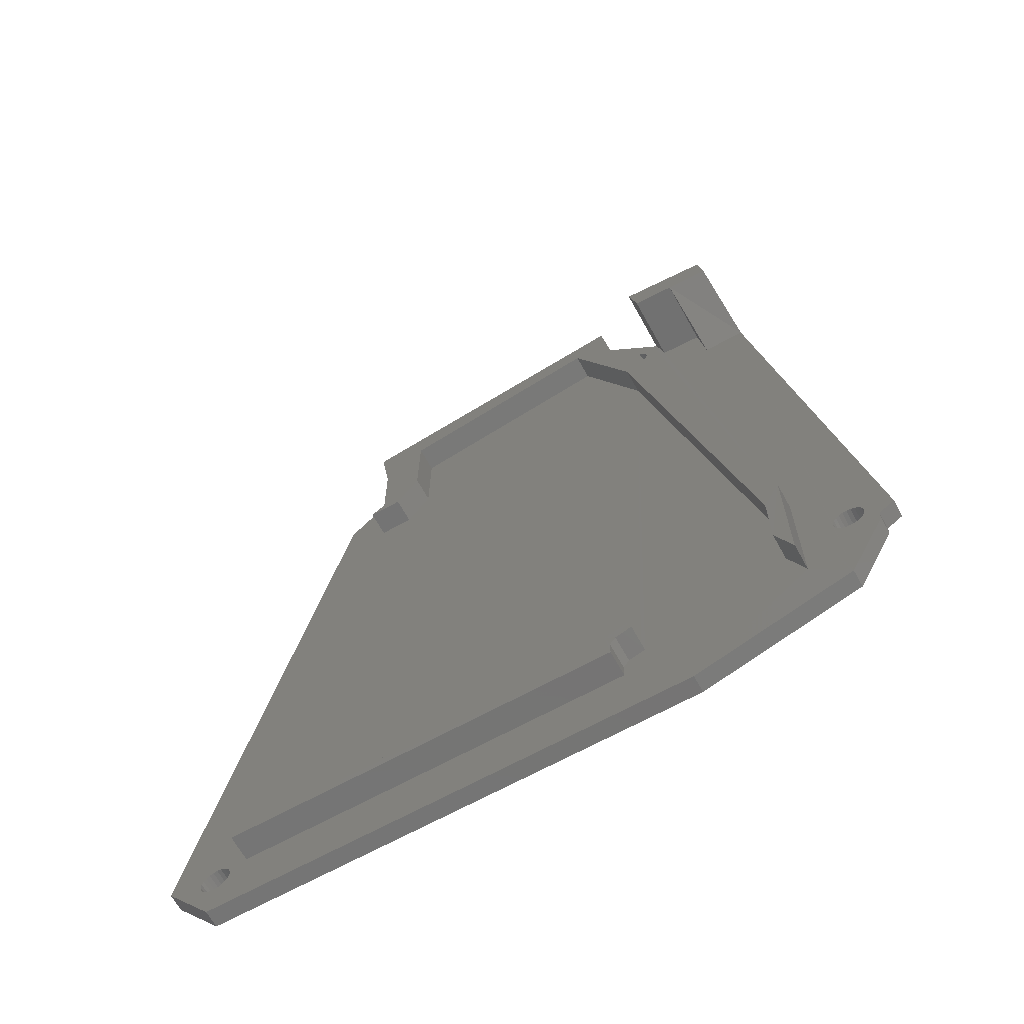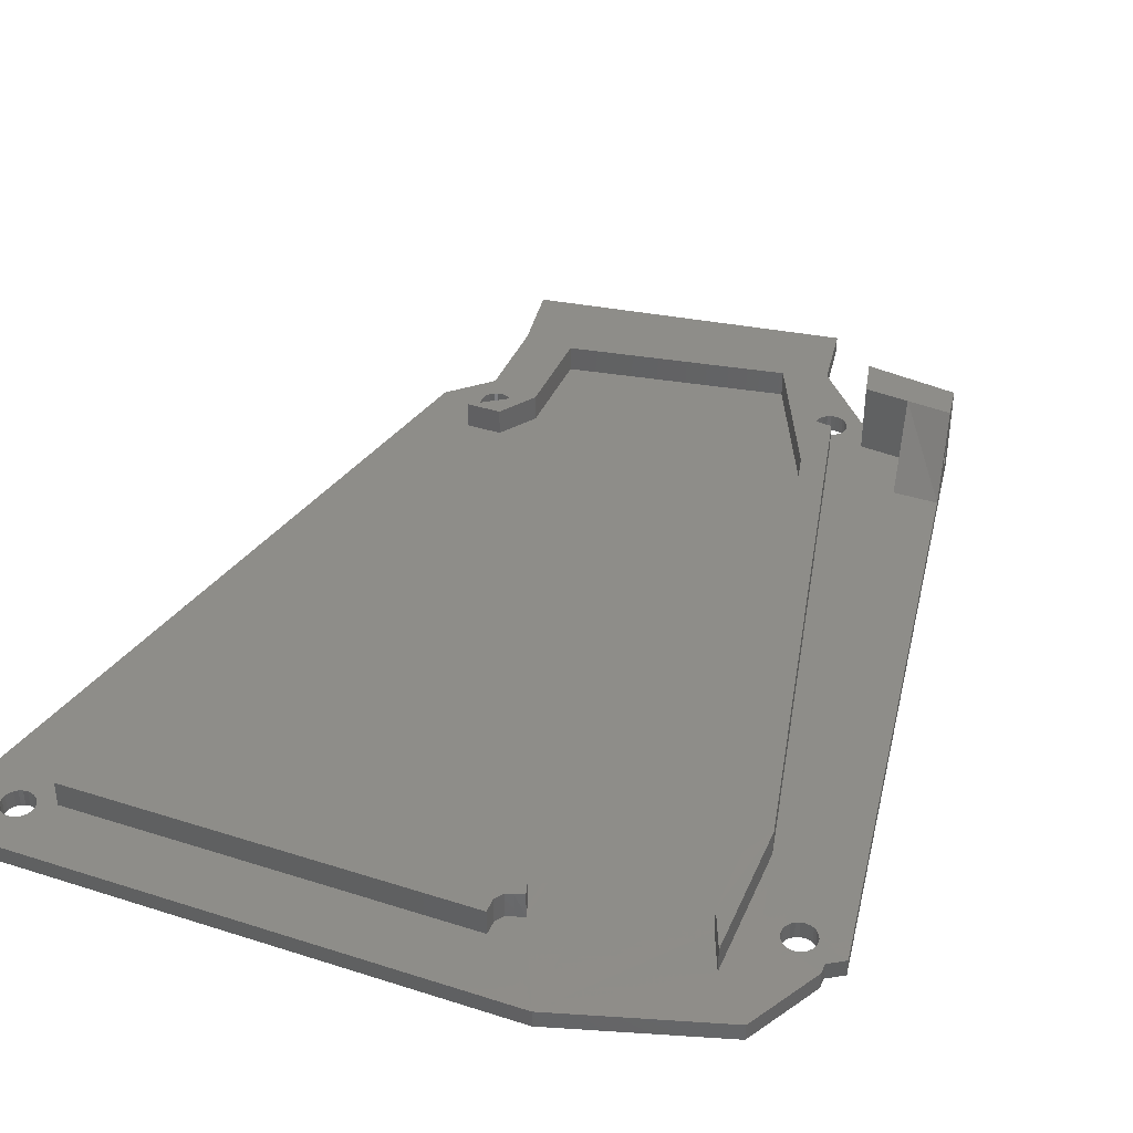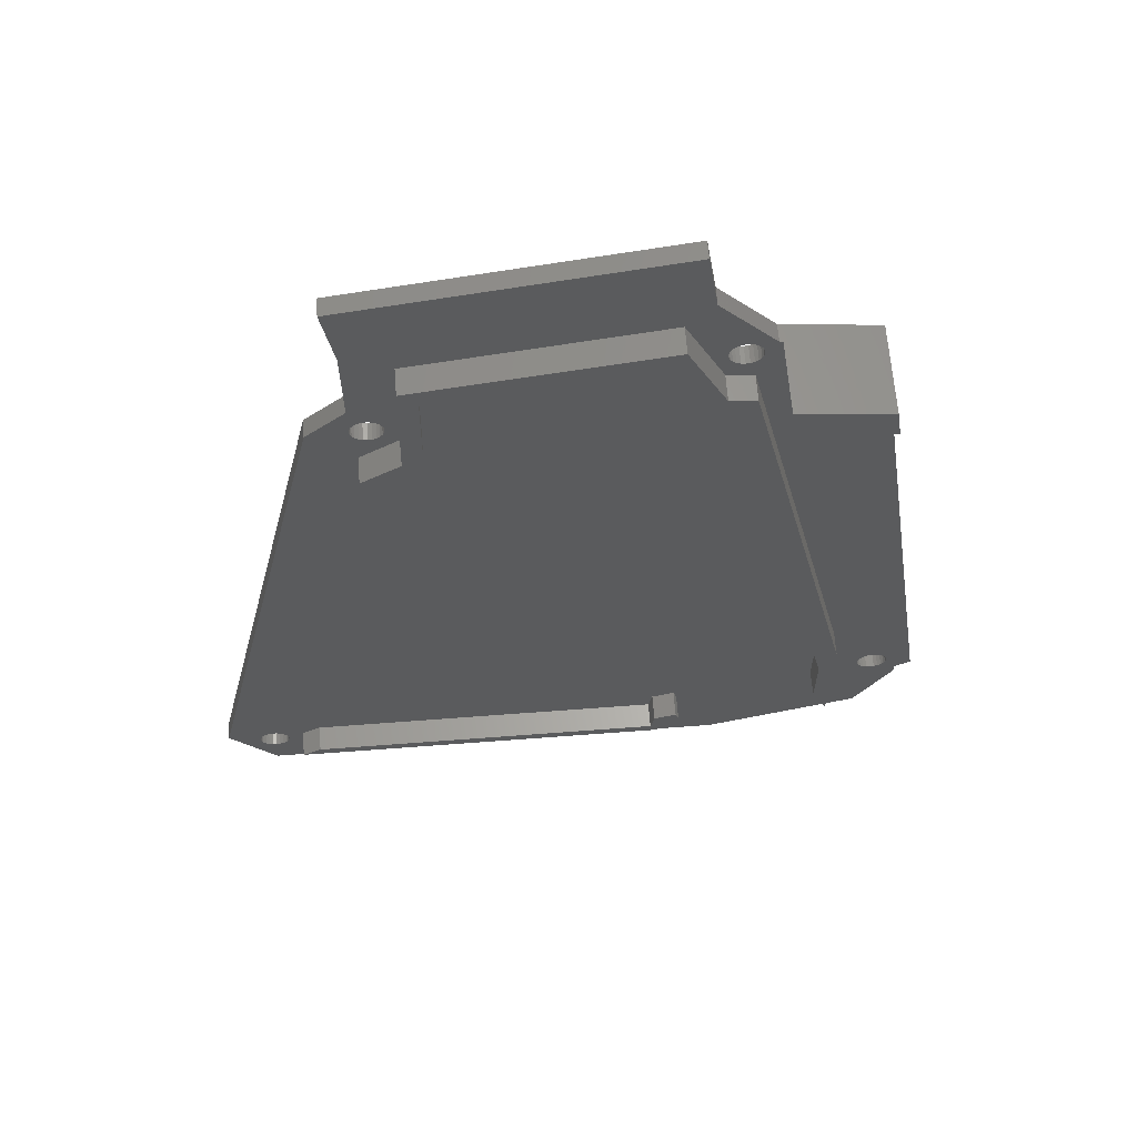
<metadata>
{"format":"stl","ext":"stl","renderer":"f3d","projection":"perspective","resolution":1024,"background":"white","views":[{"elev":-66.6,"azim":29.0,"up":"+Y"},{"elev":39.7,"azim":21.7,"up":"+Z"},{"elev":63.8,"azim":-4.4,"up":"+Y"}]}
</metadata>
<code>
# stl→obj: 335 verts, 682 faces
v 171.2 97.31 1.663
v 171.6 97.26 1.661
v 171.2 97.31 -0.3371
v 181.8 95.79 9.662
v 181.8 95.8 -0.3377
v 171.6 97.25 9.661
v 193.7 18.15 -0.3734
v 183.3 85.99 1.658
v 193.7 18.15 1.627
v 182.5 91.25 2.623
v 182.6 91 2.814
v 182.6 90.82 3.062
v 182.6 90.7 3.352
v 182.6 90.66 3.662
v 182.5 91.54 2.503
v 182.4 91.84 2.462
v 182.4 92.15 2.503
v 182.3 92.44 2.623
v 182.3 92.68 2.814
v 182.3 92.87 3.062
v 182.3 92.99 3.352
v 182.2 93.03 3.662
v 182.6 90.7 3.973
v 182.4 91.91 9.661
v 182.6 90.82 4.262
v 182.6 91 4.511
v 182.5 91.25 4.702
v 182.5 91.54 4.821
v 182.4 91.84 4.862
v 182.4 92.15 4.821
v 182.3 92.44 4.702
v 182.3 92.68 4.511
v 182.3 92.87 4.262
v 182.3 92.99 3.973
v 129.4 80.03 4.653
v 133.9 83.12 1.654
v 129.4 80.03 1.653
v 133.9 83.12 4.654
v 134.2 97 4.66
v 134.2 97 1.66
v 161.9 101.1 1.662
v 161.9 101.1 4.662
v 166.3 91.74 1.658
v 166.3 91.74 4.658
v 169.3 91.35 4.657
v 169.3 91.35 1.657
v 183.1 28.29 1.631
v 183.1 28.29 4.631
v 183.1 12.5 4.625
v 183.1 12.5 1.629
v 162 10.67 1.624
v 162.7 11.61 4.625
v 162 10.67 4.624
v 162.7 11.61 1.625
v 162 8.997 1.624
v 162 8.995 4.624
v 117 8.997 1.624
v 117 8.995 4.624
v 133.4 80.03 1.654
v 136.1 84.12 4.657
v 133.4 80.03 4.654
v 136.1 84.12 1.657
v 119.2 10.36 1.63
v 161.1 10.35 4.625
v 161.1 10.36 1.625
v 119.2 10.35 4.63
v 139.6 10.35 4.627
v 161.5 12.72 4.628
v 161.5 12.72 1.628
v 164.2 13.53 1.632
v 164.2 13.54 4.627
v 168 84.12 4.657
v 181.2 24.75 1.631
v 181.2 24.75 4.631
v 168 84.12 1.657
v 161 99.11 4.665
v 161 99.11 1.665
v 136.2 94.73 4.664
v 136.2 94.73 1.664
v 172.5 92.86 9.658
v 177.4 92.39 9.659
v 172.5 92.86 1.658
v 164.8 104.6 1.662
v 164.8 104.6 -0.3379
v 163.7 112.5 1.666
v 163.7 112.5 -0.3345
v 127.7 107.1 1.663
v 145.7 109.8 -0.3356
v 127.7 107.1 -0.3368
v 128.9 99.24 -0.3399
v 128.9 99.24 1.66
v 128.9 89.24 -0.3439
v 128.9 89.24 1.656
v 124.4 84.94 1.654
v 124.4 84.94 -0.3456
v 107.6 9.023 -0.3747
v 107.6 9.022 1.625
v 113 1.995 -0.3775
v 113 1.994 1.622
v 145.7 1.995 -0.3775
v 169.3 1.994 -0.3774
v 169.3 1.993 1.623
v 187.5 7.573 -0.3814
v 191.9 15.78 1.626
v 187.5 7.572 1.619
v 191.9 15.78 -0.3745
v 191.9 16.96 1.626
v 191.9 16.96 -0.3736
v 132.2 86.21 1.655
v 132.4 85.77 -0.345
v 132.4 85.77 1.655
v 132.2 86.21 -0.3449
v 132.5 85.31 -0.3452
v 132.5 85.31 1.655
v 132.4 84.84 -0.3454
v 132.4 84.84 1.655
v 132.2 84.41 -0.3456
v 132.2 84.41 1.654
v 131.9 84.03 -0.3457
v 131.9 84.03 1.654
v 131.6 83.75 1.654
v 131.6 83.75 -0.3459
v 131.1 83.57 1.654
v 131.1 83.57 -0.346
v 130.7 83.51 1.654
v 130.7 83.51 -0.346
v 130.2 83.57 -0.346
v 130.2 83.57 1.654
v 129.8 83.75 -0.3459
v 129.8 83.75 1.654
v 129.4 84.03 -0.3458
v 129.4 84.03 1.654
v 129.1 84.41 1.654
v 129.1 84.41 -0.3457
v 169.7 96.31 1.662
v 169.9 95.88 -0.3383
v 169.9 95.88 1.662
v 169.7 96.31 -0.3381
v 170 95.41 -0.3384
v 170 95.41 1.662
v 169.9 94.95 -0.3386
v 169.9 94.95 1.661
v 169.7 94.51 -0.3388
v 169.7 94.51 1.661
v 169.4 94.14 -0.339
v 169.4 94.14 1.661
v 169.1 93.85 1.661
v 169.1 93.85 -0.3391
v 168.6 93.67 1.661
v 168.6 93.67 -0.3392
v 168.2 93.61 1.661
v 168.2 93.61 -0.3393
v 167.7 93.67 1.661
v 167.7 93.67 -0.3393
v 167.3 93.85 -0.3392
v 167.3 93.85 1.661
v 166.9 94.14 -0.3392
v 166.9 94.14 1.661
v 166.6 94.51 1.661
v 166.6 94.51 -0.339
v 166.4 94.95 1.661
v 166.4 94.95 -0.3389
v 166.4 95.41 1.661
v 166.4 95.41 -0.3387
v 166.4 95.88 1.661
v 166.4 95.88 -0.3385
v 166.6 96.31 1.662
v 166.6 96.31 -0.3383
v 166.9 96.68 1.662
v 166.9 96.68 -0.3382
v 167.3 96.97 -0.338
v 167.3 96.97 1.662
v 167.7 97.15 -0.3379
v 167.7 97.15 1.662
v 190 20.5 1.624
v 190.3 20.13 -0.3761
v 190.3 20.13 1.624
v 190 20.51 -0.376
v 190.5 19.7 -0.3763
v 190.5 19.7 1.624
v 190.5 19.23 -0.3765
v 190.5 19.23 1.624
v 190.5 18.77 -0.3767
v 190.5 18.77 1.623
v 190.3 18.33 -0.3769
v 190.3 18.33 1.623
v 190 17.96 -0.377
v 190 17.96 1.623
v 189.6 17.67 1.623
v 189.6 17.67 -0.3771
v 189.2 17.49 1.623
v 189.2 17.49 -0.3772
v 188.7 17.43 1.623
v 188.7 17.43 -0.3772
v 188.3 17.49 -0.3772
v 188.3 17.49 1.623
v 187.8 17.67 -0.3771
v 187.8 17.67 1.623
v 187.5 17.96 -0.377
v 187.5 17.96 1.623
v 187.2 18.33 1.623
v 187.2 18.33 -0.3768
v 187 18.77 1.623
v 187 18.77 -0.3766
v 186.9 19.23 1.624
v 186.9 19.23 -0.3764
v 187 19.7 1.624
v 187 19.7 -0.3763
v 187.2 20.13 1.624
v 187.2 20.13 -0.3761
v 187.5 20.5 1.624
v 187.5 20.51 -0.3759
v 187.8 20.79 -0.3758
v 187.8 20.79 1.624
v 188.3 20.97 -0.3757
v 188.3 20.97 1.624
v 188.7 21.03 -0.3757
v 188.7 21.03 1.624
v 114.6 9.005 1.625
v 114.9 8.633 -0.3748
v 114.9 8.633 1.625
v 114.6 9.006 -0.3747
v 115.1 8.199 -0.375
v 115.1 8.198 1.625
v 115.1 7.733 -0.3752
v 115.1 7.733 1.625
v 115.1 7.268 -0.3754
v 115.1 7.267 1.625
v 114.9 6.833 -0.3756
v 114.9 6.833 1.624
v 114.6 6.461 -0.3757
v 114.6 6.46 1.624
v 114.2 6.174 1.624
v 114.2 6.175 -0.3759
v 113.8 5.994 1.624
v 113.8 5.995 -0.3759
v 113.3 5.933 1.624
v 113.3 5.933 -0.3759
v 112.9 5.995 -0.3759
v 112.9 5.994 1.624
v 112.4 6.175 -0.3758
v 112.4 6.174 1.624
v 112 6.461 -0.3757
v 112 6.46 1.624
v 131.9 86.58 1.655
v 131.9 86.58 -0.3447
v 128.9 85.31 -0.3454
v 128.9 85.77 1.655
v 128.9 85.31 1.655
v 128.9 85.77 -0.3452
v 128.9 84.84 -0.3455
v 128.9 84.84 1.654
v 168.6 97.15 -0.3379
v 168.2 97.21 1.662
v 168.2 97.21 -0.3379
v 168.6 97.15 1.662
v 131.6 86.87 -0.3446
v 131.6 86.86 1.655
v 131.1 87.04 -0.3446
v 131.1 87.04 1.655
v 129.8 86.87 -0.3447
v 129.4 86.58 1.655
v 129.4 86.58 -0.3448
v 129.8 86.86 1.655
v 130.7 87.11 -0.3446
v 130.7 87.11 1.655
v 130.2 87.04 1.655
v 130.2 87.05 -0.3446
v 129.1 86.21 -0.345
v 129.1 86.21 1.655
v 111.6 8.199 -0.375
v 111.8 8.633 1.625
v 111.6 8.199 1.625
v 111.8 8.633 -0.3748
v 111.5 7.733 -0.3752
v 111.5 7.733 1.625
v 112 9.005 1.625
v 112 9.006 -0.3747
v 169.1 96.97 1.662
v 169.1 96.97 -0.3379
v 189.6 20.79 -0.3758
v 189.6 20.79 1.624
v 111.8 6.833 1.624
v 111.8 6.833 -0.3755
v 189.2 20.97 -0.3758
v 189.2 20.97 1.624
v 169.4 96.68 1.662
v 169.4 96.68 -0.338
v 111.6 7.267 1.625
v 111.6 7.268 -0.3754
v 113.3 9.533 -0.3745
v 112.9 9.471 1.626
v 112.9 9.472 -0.3745
v 113.3 9.533 1.626
v 113.8 9.471 1.626
v 113.8 9.472 -0.3745
v 112.4 9.291 1.625
v 112.4 9.292 -0.3745
v 114.2 9.292 -0.3746
v 114.2 9.291 1.625
v 177.4 92.39 1.659
v 178.3 85.99 1.658
v 181.2 17.04 1.627
v 181.2 17.04 4.616
v 114.7 13.17 1.626
v 163.5 11.91 1.626
v 164.6 12.25 1.63
v 130.4 75.67 1.651
v 117.4 13.95 1.631
v 178.7 90.09 3.35
v 178.7 90.09 3.972
v 178.7 90.05 3.661
v 178.6 90.21 4.261
v 178.6 90.21 3.061
v 178.6 90.4 4.51
v 178.6 90.4 2.813
v 178.6 90.65 4.7
v 178.6 90.65 2.622
v 178.5 90.93 4.82
v 178.5 90.93 2.502
v 178.5 91.24 4.861
v 178.5 91.24 2.461
v 178.4 91.55 4.82
v 178.4 91.55 2.502
v 178.4 91.83 4.7
v 178.4 91.83 2.622
v 178.3 92.08 4.51
v 178.3 92.08 2.813
v 178.3 92.27 4.261
v 178.3 92.27 3.061
v 178.3 92.39 3.972
v 178.3 92.39 3.35
v 178.3 92.43 3.661
v 164.6 12.27 4.625
v 163.5 11.9 4.625
f 1 2 3
f 3 4 5
f 4 3 2
f 4 2 6
f 7 8 9
f 8 7 5
f 8 5 10
f 8 10 11
f 8 11 12
f 8 12 13
f 8 13 14
f 10 5 15
f 15 5 16
f 16 5 17
f 17 5 18
f 18 5 19
f 19 5 20
f 20 5 21
f 21 5 22
f 22 5 4
f 8 23 24
f 23 8 14
f 24 23 25
f 24 25 26
f 24 26 27
f 24 27 28
f 24 28 29
f 24 29 30
f 24 30 4
f 4 30 31
f 4 31 32
f 4 32 33
f 4 33 34
f 4 34 22
f 35 36 37
f 36 35 38
f 39 36 38
f 36 39 40
f 39 41 40
f 41 39 42
f 43 42 44
f 42 43 41
f 43 45 46
f 45 43 44
f 47 45 48
f 45 47 46
f 47 49 50
f 49 47 48
f 51 52 53
f 52 51 54
f 55 53 56
f 53 55 51
f 56 57 55
f 57 56 58
f 59 60 61
f 60 59 62
f 63 64 65
f 64 63 66
f 64 66 67
f 68 65 64
f 65 68 69
f 68 70 69
f 70 68 71
f 72 73 74
f 73 72 75
f 76 75 72
f 75 76 77
f 77 78 79
f 78 77 76
f 62 78 60
f 78 62 79
f 80 4 6
f 4 80 81
f 4 81 24
f 6 82 80
f 82 6 2
f 3 83 1
f 83 3 84
f 84 85 83
f 85 84 86
f 87 88 89
f 88 87 86
f 86 87 85
f 87 90 91
f 90 87 89
f 91 92 93
f 92 91 90
f 94 92 95
f 92 94 93
f 94 96 97
f 96 94 95
f 97 98 99
f 98 97 96
f 100 99 98
f 99 100 101
f 99 101 102
f 103 104 105
f 104 103 106
f 106 107 104
f 107 106 108
f 109 110 111
f 110 109 112
f 111 113 114
f 113 111 110
f 114 115 116
f 115 114 113
f 116 117 118
f 117 116 115
f 118 119 120
f 119 118 117
f 121 119 122
f 119 121 120
f 123 122 124
f 122 123 121
f 125 124 126
f 124 125 123
f 127 125 126
f 125 127 128
f 129 128 127
f 128 129 130
f 131 130 129
f 130 131 132
f 131 133 132
f 133 131 134
f 135 136 137
f 136 135 138
f 137 139 140
f 139 137 136
f 140 141 142
f 141 140 139
f 142 143 144
f 143 142 141
f 144 145 146
f 145 144 143
f 147 145 148
f 145 147 146
f 149 148 150
f 148 149 147
f 151 150 152
f 150 151 149
f 153 152 154
f 152 153 151
f 155 153 154
f 153 155 156
f 157 156 155
f 156 157 158
f 157 159 158
f 159 157 160
f 160 161 159
f 161 160 162
f 162 163 161
f 163 162 164
f 164 165 163
f 165 164 166
f 166 167 165
f 167 166 168
f 168 169 167
f 169 168 170
f 171 169 170
f 169 171 172
f 173 172 171
f 172 173 174
f 175 176 177
f 176 175 178
f 177 179 180
f 179 177 176
f 180 181 182
f 181 180 179
f 182 183 184
f 183 182 181
f 184 185 186
f 185 184 183
f 186 187 188
f 187 186 185
f 189 187 190
f 187 189 188
f 191 190 192
f 190 191 189
f 193 192 194
f 192 193 191
f 195 193 194
f 193 195 196
f 197 196 195
f 196 197 198
f 199 198 197
f 198 199 200
f 199 201 200
f 201 199 202
f 202 203 201
f 203 202 204
f 204 205 203
f 205 204 206
f 206 207 205
f 207 206 208
f 208 209 207
f 209 208 210
f 210 211 209
f 211 210 212
f 213 211 212
f 211 213 214
f 215 214 213
f 214 215 216
f 217 216 215
f 216 217 218
f 219 220 221
f 220 219 222
f 221 223 224
f 223 221 220
f 224 225 226
f 225 224 223
f 226 227 228
f 227 226 225
f 228 229 230
f 229 228 227
f 230 231 232
f 231 230 229
f 233 231 234
f 231 233 232
f 235 234 236
f 234 235 233
f 237 236 238
f 236 237 235
f 239 237 238
f 237 239 240
f 241 240 239
f 240 241 242
f 243 242 241
f 242 243 244
f 245 112 109
f 112 245 246
f 247 248 249
f 248 247 250
f 251 249 252
f 249 251 247
f 134 252 133
f 252 134 251
f 253 254 255
f 254 253 256
f 255 174 173
f 174 255 254
f 245 257 246
f 257 245 258
f 258 259 257
f 259 258 260
f 261 262 263
f 262 261 264
f 260 265 259
f 265 260 266
f 265 267 268
f 267 265 266
f 268 264 261
f 264 268 267
f 269 262 270
f 262 269 263
f 250 270 248
f 270 250 269
f 271 272 273
f 272 271 274
f 275 273 276
f 273 275 271
f 274 277 272
f 277 274 278
f 7 107 108
f 107 7 9
f 279 253 280
f 253 279 256
f 175 281 178
f 281 175 282
f 243 283 244
f 283 243 284
f 282 285 281
f 285 282 286
f 286 217 285
f 217 286 218
f 287 138 135
f 138 287 288
f 287 280 288
f 280 287 279
f 284 289 283
f 289 284 290
f 290 276 289
f 276 290 275
f 291 292 293
f 292 291 294
f 295 291 296
f 291 295 294
f 293 297 298
f 297 293 292
f 298 277 278
f 277 298 297
f 219 299 222
f 299 219 300
f 300 296 299
f 296 300 295
f 96 271 275
f 271 96 95
f 271 95 274
f 274 95 278
f 278 95 298
f 298 95 293
f 293 95 291
f 291 95 296
f 296 95 299
f 299 95 222
f 222 95 220
f 220 95 223
f 223 95 225
f 88 90 89
f 90 88 269
f 90 269 250
f 269 88 263
f 263 88 261
f 261 88 268
f 268 88 265
f 265 88 259
f 259 88 257
f 257 88 246
f 246 88 112
f 112 88 110
f 110 88 113
f 96 290 98
f 290 96 275
f 98 290 284
f 98 284 243
f 98 243 241
f 98 241 239
f 98 239 238
f 98 238 100
f 100 238 236
f 100 236 234
f 100 234 231
f 100 231 229
f 100 229 227
f 100 227 225
f 100 225 95
f 100 95 251
f 251 95 247
f 100 251 134
f 100 134 131
f 100 131 129
f 100 129 127
f 100 127 126
f 100 126 124
f 100 124 122
f 100 122 119
f 100 119 117
f 100 117 115
f 100 115 113
f 100 113 88
f 92 247 95
f 247 92 250
f 250 92 90
f 84 166 164
f 166 84 168
f 168 84 170
f 170 84 171
f 171 84 173
f 173 84 255
f 255 84 3
f 255 3 253
f 253 3 280
f 280 3 288
f 288 3 138
f 138 3 136
f 136 3 139
f 5 208 206
f 208 5 210
f 210 5 212
f 212 5 213
f 213 5 215
f 215 5 217
f 217 5 285
f 285 5 281
f 281 5 7
f 281 7 178
f 178 7 176
f 176 7 179
f 179 7 181
f 181 7 108
f 86 100 88
f 100 86 101
f 101 86 84
f 101 84 164
f 101 164 162
f 101 162 160
f 101 160 157
f 101 157 155
f 101 155 154
f 101 154 152
f 101 152 150
f 101 150 148
f 101 148 145
f 101 145 103
f 103 145 143
f 103 143 141
f 103 141 139
f 103 139 3
f 103 3 5
f 103 5 206
f 103 206 204
f 103 204 202
f 103 202 199
f 103 199 197
f 103 197 106
f 106 197 195
f 106 195 194
f 106 194 192
f 106 192 190
f 106 190 187
f 106 187 185
f 106 185 183
f 106 183 181
f 106 181 108
f 301 80 82
f 80 301 81
f 301 302 81
f 81 302 8
f 24 81 8
f 74 303 304
f 303 74 73
f 105 101 103
f 101 105 102
f 49 303 50
f 303 49 304
f 221 305 219
f 305 221 57
f 57 221 224
f 57 224 226
f 97 289 276
f 289 97 99
f 289 99 283
f 283 99 244
f 244 99 242
f 242 99 240
f 240 99 237
f 237 99 102
f 237 102 235
f 235 102 233
f 233 102 232
f 232 102 230
f 230 102 228
f 228 102 226
f 226 102 57
f 57 102 55
f 55 102 51
f 51 102 54
f 54 102 306
f 306 102 307
f 307 102 75
f 75 102 73
f 73 102 303
f 303 102 50
f 50 102 105
f 50 105 47
f 47 105 8
f 8 105 205
f 205 105 203
f 203 105 201
f 201 105 200
f 200 105 198
f 198 105 104
f 198 104 196
f 196 104 193
f 193 104 191
f 191 104 189
f 189 104 188
f 188 104 186
f 186 104 184
f 184 104 182
f 182 104 107
f 8 282 9
f 282 8 286
f 286 8 218
f 218 8 216
f 216 8 214
f 214 8 211
f 211 8 209
f 209 8 207
f 207 8 205
f 9 282 175
f 9 175 177
f 9 177 180
f 9 180 182
f 9 182 107
f 249 93 94
f 93 249 248
f 93 248 91
f 97 273 94
f 273 97 276
f 94 273 272
f 94 272 277
f 94 277 297
f 94 297 292
f 94 292 294
f 94 294 295
f 94 295 305
f 305 295 300
f 305 300 219
f 94 305 37
f 94 37 249
f 249 37 252
f 252 37 133
f 133 37 132
f 132 37 130
f 130 37 128
f 128 37 125
f 125 37 36
f 125 36 123
f 123 36 121
f 121 36 120
f 120 36 118
f 118 36 116
f 116 36 114
f 43 161 163
f 161 43 159
f 159 43 158
f 158 43 46
f 158 46 156
f 156 46 153
f 153 46 151
f 151 46 149
f 149 46 147
f 147 46 146
f 146 46 47
f 146 47 144
f 144 47 142
f 142 47 140
f 140 47 1
f 1 47 2
f 2 47 82
f 82 47 301
f 301 47 302
f 302 47 8
f 91 85 87
f 85 91 40
f 40 91 270
f 270 91 248
f 40 270 262
f 40 262 264
f 40 264 267
f 40 267 266
f 40 266 260
f 40 260 258
f 40 258 245
f 40 245 109
f 40 109 111
f 40 111 114
f 40 114 36
f 85 40 41
f 85 41 43
f 85 43 83
f 83 43 163
f 83 163 165
f 83 165 167
f 83 167 169
f 83 169 172
f 83 172 174
f 83 174 254
f 83 254 1
f 1 254 256
f 1 256 279
f 1 279 287
f 1 287 135
f 1 135 137
f 1 137 140
f 63 308 309
f 308 63 65
f 308 65 59
f 59 65 62
f 62 65 79
f 79 65 77
f 77 65 75
f 75 65 69
f 75 69 70
f 75 70 307
f 310 311 312
f 311 310 313
f 313 310 314
f 313 314 315
f 315 314 316
f 315 316 317
f 317 316 318
f 317 318 319
f 319 318 320
f 319 320 321
f 321 320 322
f 321 322 323
f 323 322 324
f 323 324 325
f 325 324 326
f 325 326 327
f 327 326 328
f 327 328 329
f 329 328 330
f 329 330 331
f 331 330 332
f 331 332 333
f 320 16 322
f 16 320 15
f 322 17 324
f 17 322 16
f 324 18 326
f 18 324 17
f 326 19 328
f 19 326 18
f 19 330 328
f 330 19 20
f 20 332 330
f 332 20 21
f 21 333 332
f 333 21 22
f 22 331 333
f 331 22 34
f 34 329 331
f 329 34 33
f 33 327 329
f 327 33 32
f 32 325 327
f 325 32 31
f 31 323 325
f 323 31 30
f 30 321 323
f 321 30 29
f 29 319 321
f 319 29 28
f 28 317 319
f 317 28 27
f 27 315 317
f 315 27 26
f 315 25 313
f 25 315 26
f 313 23 311
f 23 313 25
f 311 14 312
f 14 311 23
f 312 13 310
f 13 312 14
f 310 12 314
f 12 310 13
f 314 11 316
f 11 314 12
f 316 10 318
f 10 316 11
f 318 15 320
f 15 318 10
f 61 38 35
f 38 61 60
f 38 60 39
f 39 60 78
f 39 78 42
f 42 78 76
f 42 76 72
f 42 72 44
f 44 72 45
f 45 72 74
f 45 74 48
f 48 74 304
f 48 304 49
f 309 37 305
f 37 309 308
f 59 37 308
f 59 35 37
f 35 59 61
f 57 309 305
f 309 57 63
f 58 63 57
f 63 58 66
f 70 334 307
f 334 70 71
f 56 66 58
f 66 56 67
f 56 64 67
f 64 56 68
f 68 56 53
f 68 53 52
f 68 52 71
f 71 52 335
f 71 335 334
f 306 52 54
f 52 306 335
f 307 335 306
f 335 307 334

</code>
